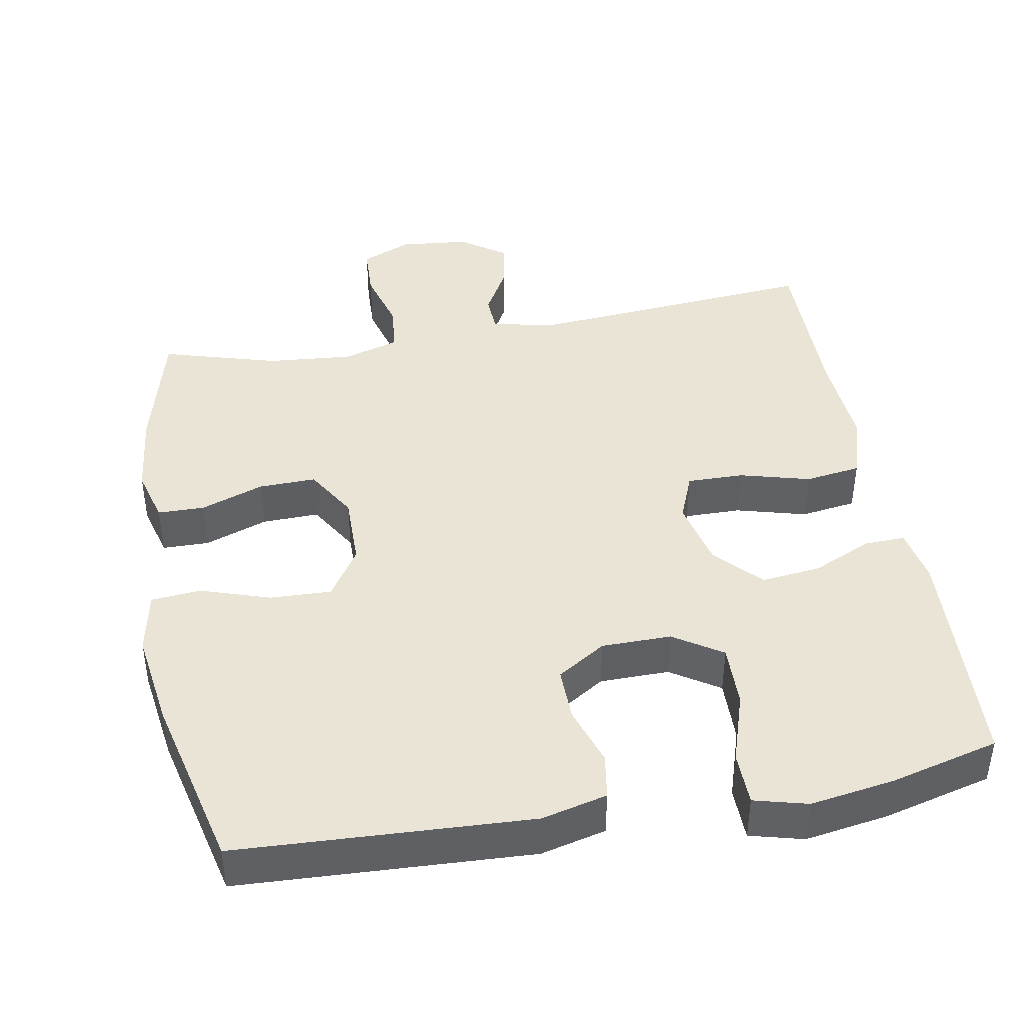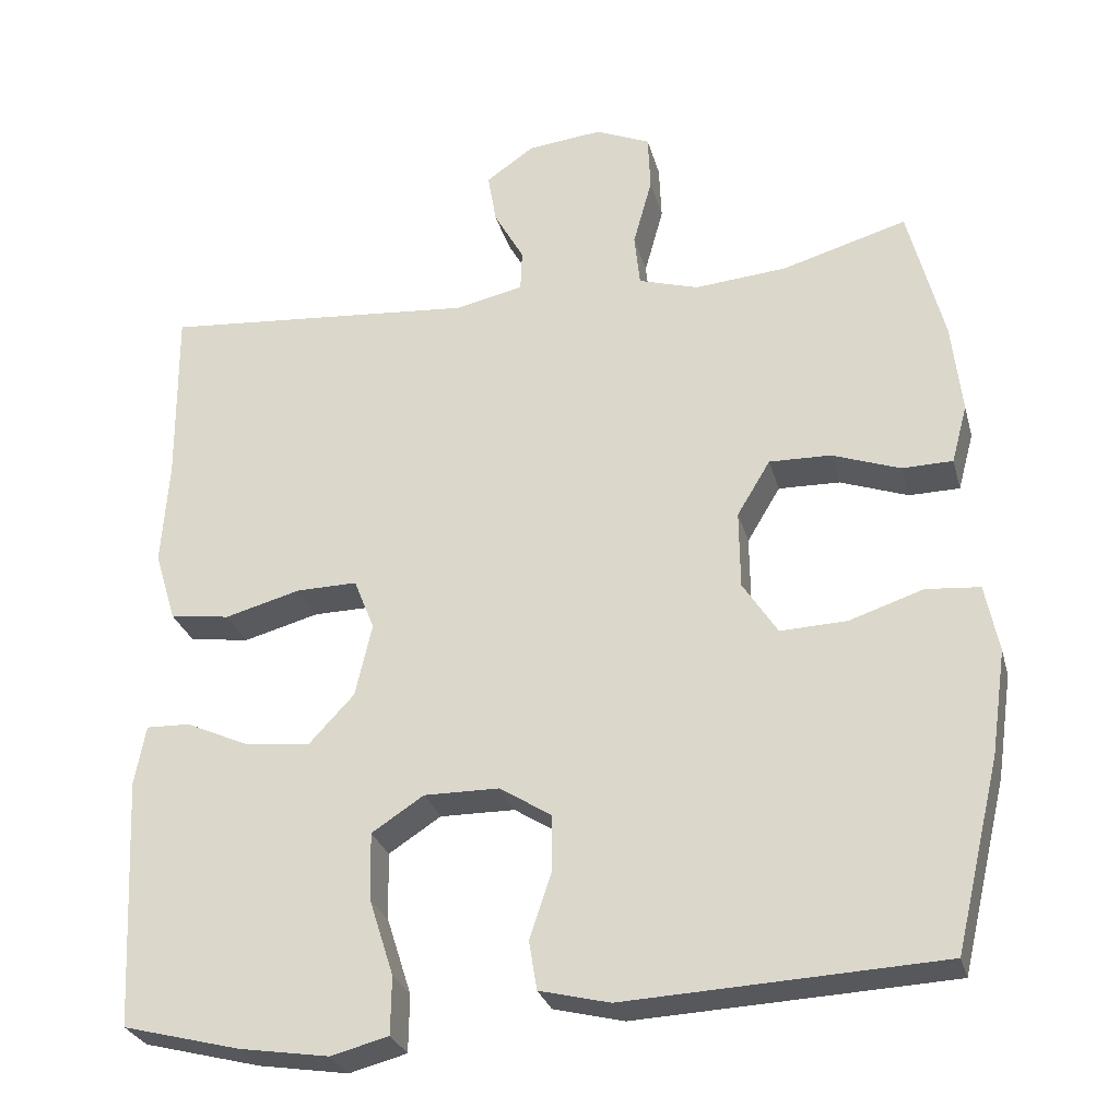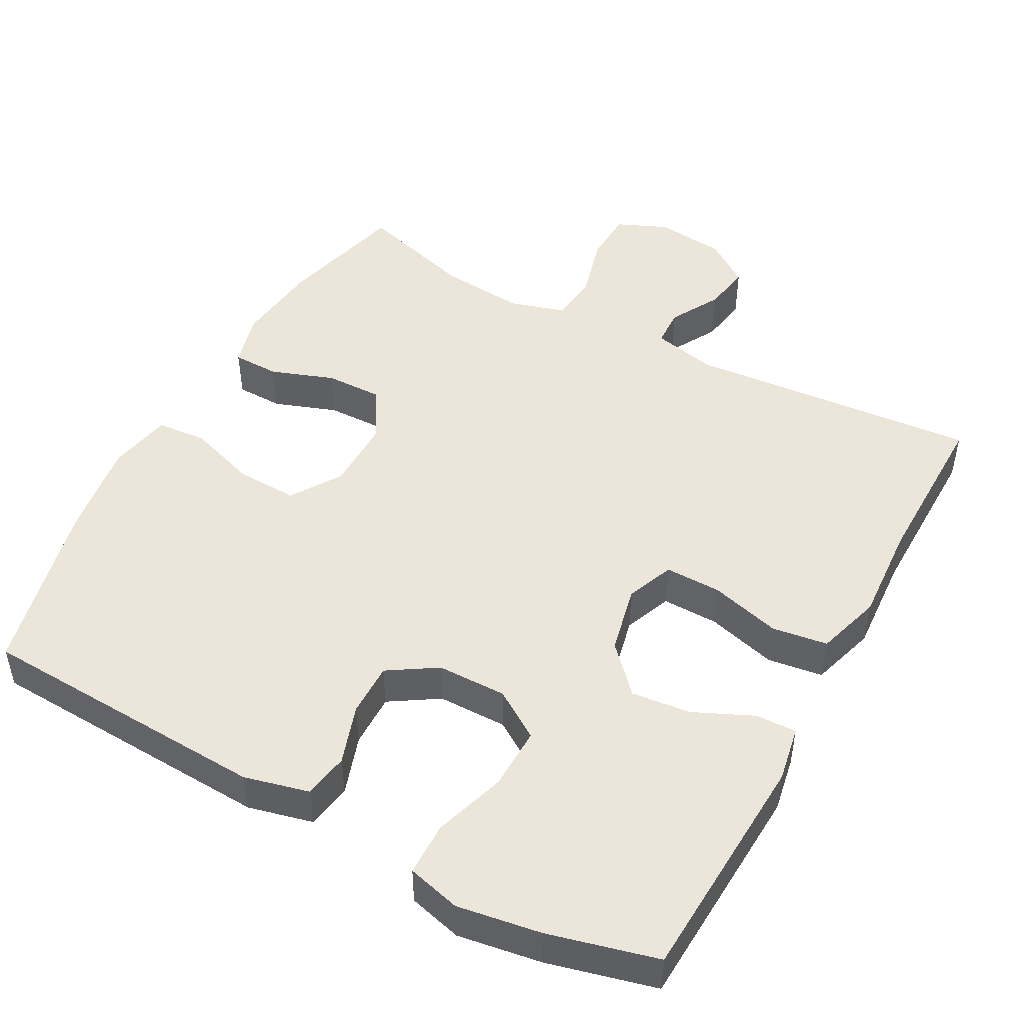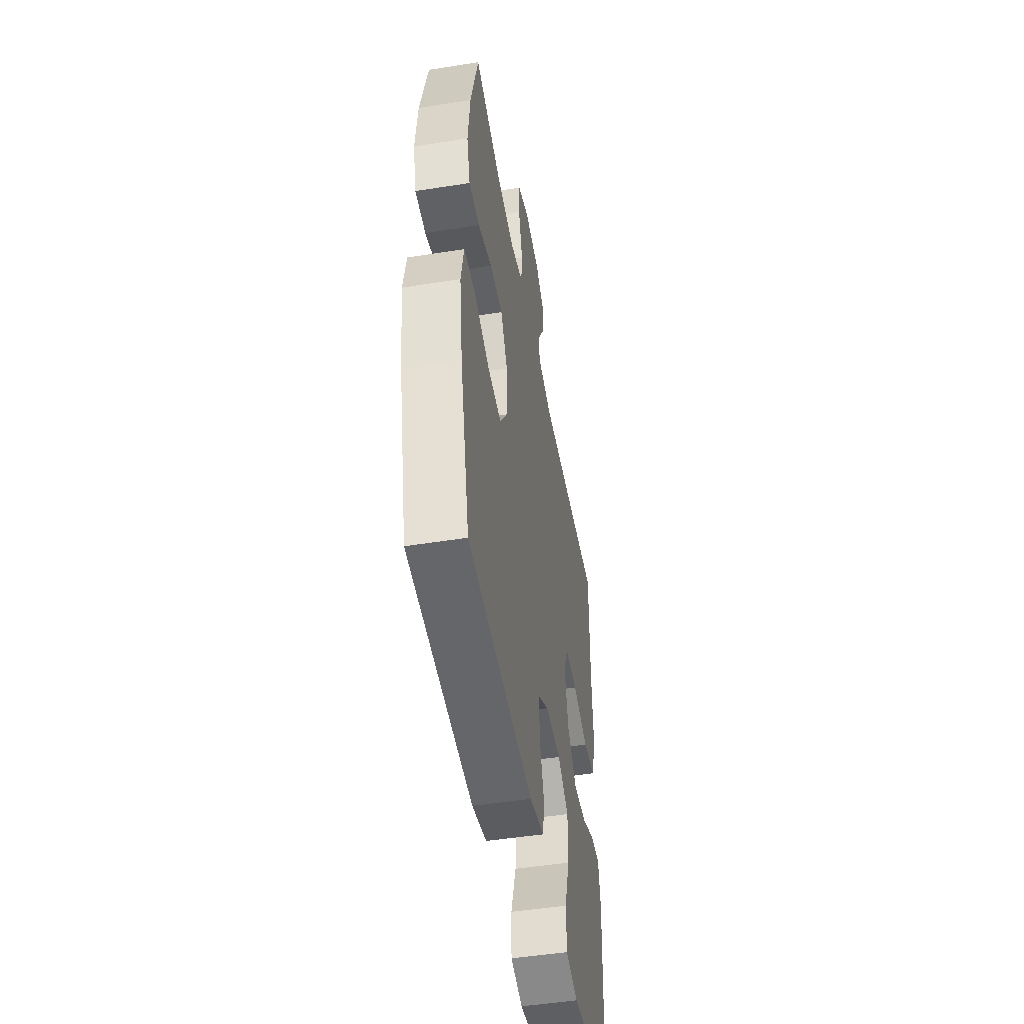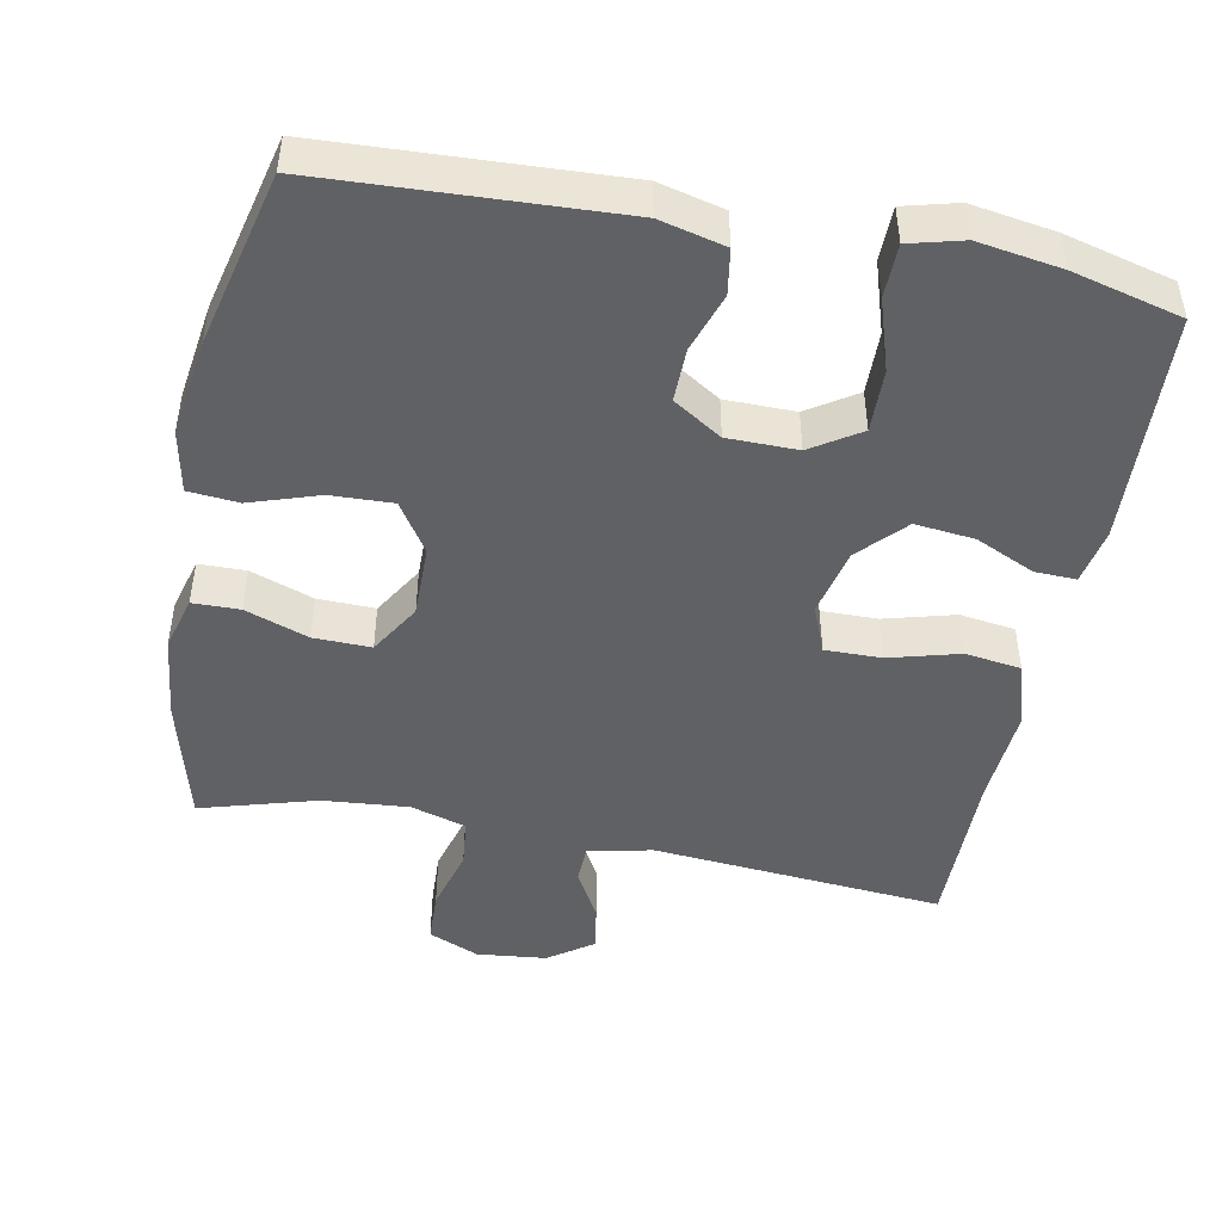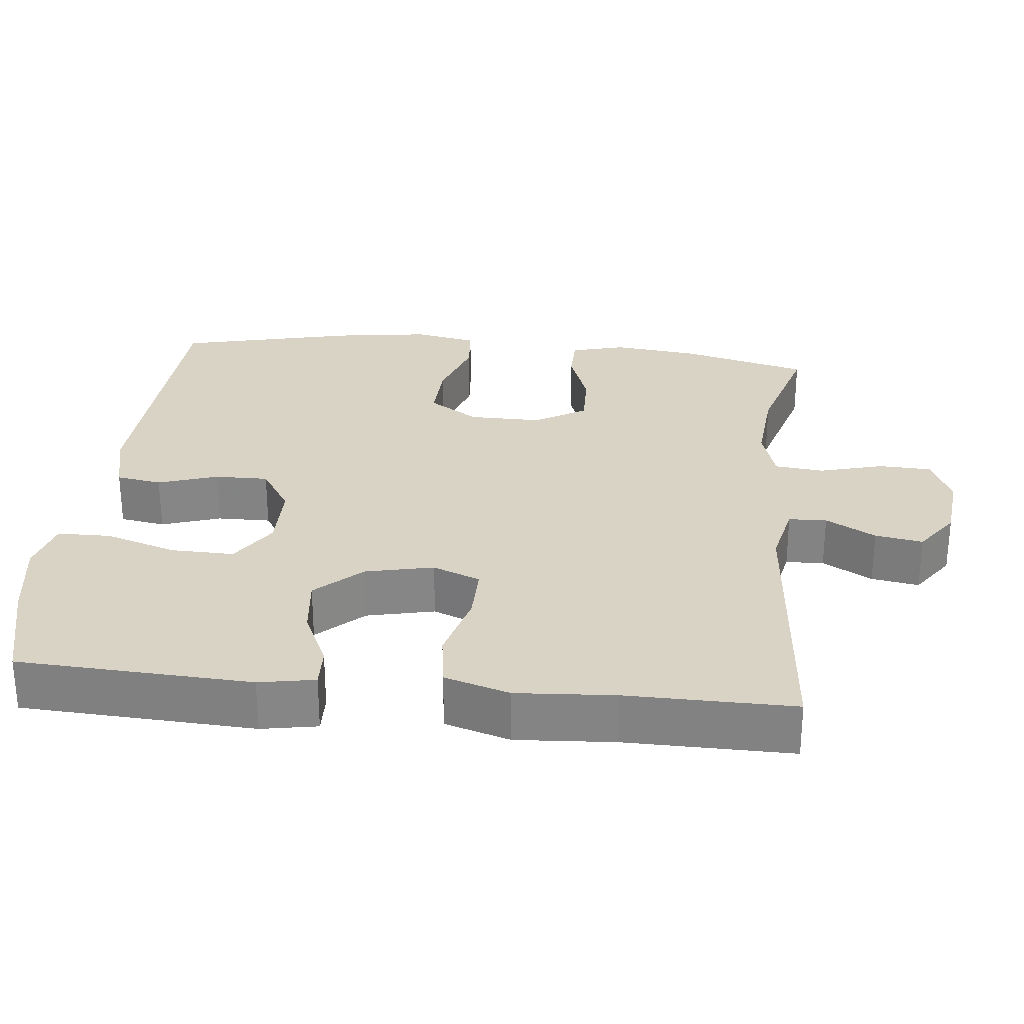
<metadata>
{"format":"obj","ext":"obj","renderer":"f3d","projection":"perspective","resolution":1024,"background":"white","views":[{"elev":42.6,"azim":169.8,"up":"+Y"},{"elev":-28.1,"azim":14.4,"up":"+Z"},{"elev":48.2,"azim":-151.4,"up":"+Y"},{"elev":-49.1,"azim":100.0,"up":"+Z"},{"elev":-46.8,"azim":169.0,"up":"+Y"},{"elev":28.3,"azim":-84.0,"up":"+Y"}]}
</metadata>
<code>
v -0.5 0.07 -0.5
v -0.516 0.07 -0.182
v -0.502 0.07 -0.106
v -0.446 0.07 -0.108
v -0.365 0.07 -0.145
v -0.284 0.07 -0.154
v -0.226 0.07 -0.092
v -0.205 0.07 0.001
v -0.231 0.07 0.066
v -0.308 0.07 0.065
v -0.404 0.07 0.039
v -0.48 0.07 0.05
v -0.507 0.07 0.139
v -0.498 0.07 0.273
v -0.5 0.07 0.5
v -0.102 0.07 0.466
v -0.015 0.07 0.485
v -0.013 0.07 0.537
v -0.051 0.07 0.605
v -0.062 0.07 0.67
v -0.001 0.07 0.713
v 0.094 0.07 0.723
v 0.163 0.07 0.693
v 0.166 0.07 0.621
v 0.142 0.07 0.534
v 0.149 0.07 0.467
v 0.225 0.07 0.444
v 0.342 0.07 0.454
v 0.5 0.07 0.5
v 0.545 0.07 0.325
v 0.558 0.07 0.209
v 0.538 0.07 0.135
v 0.474 0.07 0.134
v 0.388 0.07 0.165
v 0.31 0.07 0.167
v 0.268 0.07 0.097
v 0.269 0.07 -0.002
v 0.313 0.07 -0.07
v 0.397 0.07 -0.067
v 0.491 0.07 -0.036
v 0.559 0.07 -0.042
v 0.576 0.07 -0.128
v 0.557 0.07 -0.26
v 0.5 0.07 -0.5
v 0.101 0.07 -0.519
v 0.012 0.07 -0.497
v 0.002 0.07 -0.435
v 0.029 0.07 -0.354
v 0.03 0.07 -0.281
v -0.036 0.07 -0.239
v -0.131 0.07 -0.238
v -0.197 0.07 -0.281
v -0.195 0.07 -0.367
v -0.164 0.07 -0.464
v -0.165 0.07 -0.537
v -0.238 0.07 -0.556
v -0.352 0.07 -0.538
v -0.5 0 -0.5
v -0.516 0 -0.182
v -0.502 0 -0.106
v -0.446 0 -0.108
v -0.365 0 -0.145
v -0.284 0 -0.154
v -0.226 0 -0.092
v -0.205 0 0.001
v -0.231 0 0.066
v -0.308 0 0.065
v -0.404 0 0.039
v -0.48 0 0.05
v -0.507 0 0.139
v -0.498 0 0.273
v -0.5 0 0.5
v -0.102 0 0.466
v -0.015 0 0.485
v -0.013 0 0.537
v -0.051 0 0.605
v -0.062 0 0.67
v -0.001 0 0.713
v 0.094 0 0.723
v 0.163 0 0.693
v 0.166 0 0.621
v 0.142 0 0.534
v 0.149 0 0.467
v 0.225 0 0.444
v 0.342 0 0.454
v 0.5 0 0.5
v 0.545 0 0.325
v 0.558 0 0.209
v 0.538 0 0.135
v 0.474 0 0.134
v 0.388 0 0.165
v 0.31 0 0.167
v 0.268 0 0.097
v 0.269 0 -0.002
v 0.313 0 -0.07
v 0.397 0 -0.067
v 0.491 0 -0.036
v 0.559 0 -0.042
v 0.576 0 -0.128
v 0.557 0 -0.26
v 0.5 0 -0.5
v 0.101 0 -0.519
v 0.012 0 -0.497
v 0.002 0 -0.435
v 0.029 0 -0.354
v 0.03 0 -0.281
v -0.036 0 -0.239
v -0.131 0 -0.238
v -0.197 0 -0.281
v -0.195 0 -0.367
v -0.164 0 -0.464
v -0.165 0 -0.537
v -0.238 0 -0.556
v -0.352 0 -0.538
f 3 4 5
f 2 3 5
f 1 2 5
f 57 1 5
f 56 57 5
f 55 56 5
f 54 55 5
f 53 54 5
f 52 53 5 6
f 51 52 6 7
f 50 51 7 8
f 49 50 8 9
f 46 47 48
f 45 46 48
f 44 45 48
f 43 44 48
f 42 43 48
f 41 42 48
f 40 41 48
f 39 40 48
f 38 39 48 49
f 37 38 49 9
f 32 33 34
f 31 32 34
f 30 31 34
f 29 30 34
f 28 29 34
f 27 28 34 35
f 26 27 35 36
f 23 24 25
f 22 23 25
f 21 22 25
f 20 21 25
f 19 20 25
f 18 19 25
f 17 18 25 26
f 36 37 9
f 26 36 9
f 17 26 9
f 16 17 9
f 12 13 14
f 11 12 14
f 10 11 14
f 14 15 16
f 10 14 16
f 9 10 16
f 62 61 60
f 62 60 59
f 62 59 58
f 62 58 114
f 62 114 113
f 62 113 112
f 62 112 111
f 62 111 110
f 63 62 110 109
f 64 63 109 108
f 65 64 108 107
f 66 65 107 106
f 105 104 103
f 105 103 102
f 105 102 101
f 105 101 100
f 105 100 99
f 105 99 98
f 105 98 97
f 105 97 96
f 106 105 96 95
f 66 106 95 94
f 91 90 89
f 91 89 88
f 91 88 87
f 91 87 86
f 91 86 85
f 92 91 85 84
f 93 92 84 83
f 82 81 80
f 82 80 79
f 82 79 78
f 82 78 77
f 82 77 76
f 82 76 75
f 83 82 75 74
f 66 94 93
f 66 93 83
f 66 83 74
f 66 74 73
f 71 70 69
f 71 69 68
f 71 68 67
f 73 72 71
f 73 71 67
f 73 67 66
f 1 58 59 2
f 2 59 60 3
f 3 60 61 4
f 4 61 62 5
f 5 62 63 6
f 6 63 64 7
f 7 64 65 8
f 8 65 66 9
f 9 66 67 10
f 10 67 68 11
f 11 68 69 12
f 12 69 70 13
f 13 70 71 14
f 14 71 72 15
f 15 72 73 16
f 16 73 74 17
f 17 74 75 18
f 18 75 76 19
f 19 76 77 20
f 20 77 78 21
f 21 78 79 22
f 22 79 80 23
f 23 80 81 24
f 24 81 82 25
f 25 82 83 26
f 26 83 84 27
f 27 84 85 28
f 28 85 86 29
f 29 86 87 30
f 30 87 88 31
f 31 88 89 32
f 32 89 90 33
f 33 90 91 34
f 34 91 92 35
f 35 92 93 36
f 36 93 94 37
f 37 94 95 38
f 38 95 96 39
f 39 96 97 40
f 40 97 98 41
f 41 98 99 42
f 42 99 100 43
f 43 100 101 44
f 44 101 102 45
f 45 102 103 46
f 46 103 104 47
f 47 104 105 48
f 48 105 106 49
f 49 106 107 50
f 50 107 108 51
f 51 108 109 52
f 52 109 110 53
f 53 110 111 54
f 54 111 112 55
f 55 112 113 56
f 56 113 114 57
f 57 114 58 1

</code>
